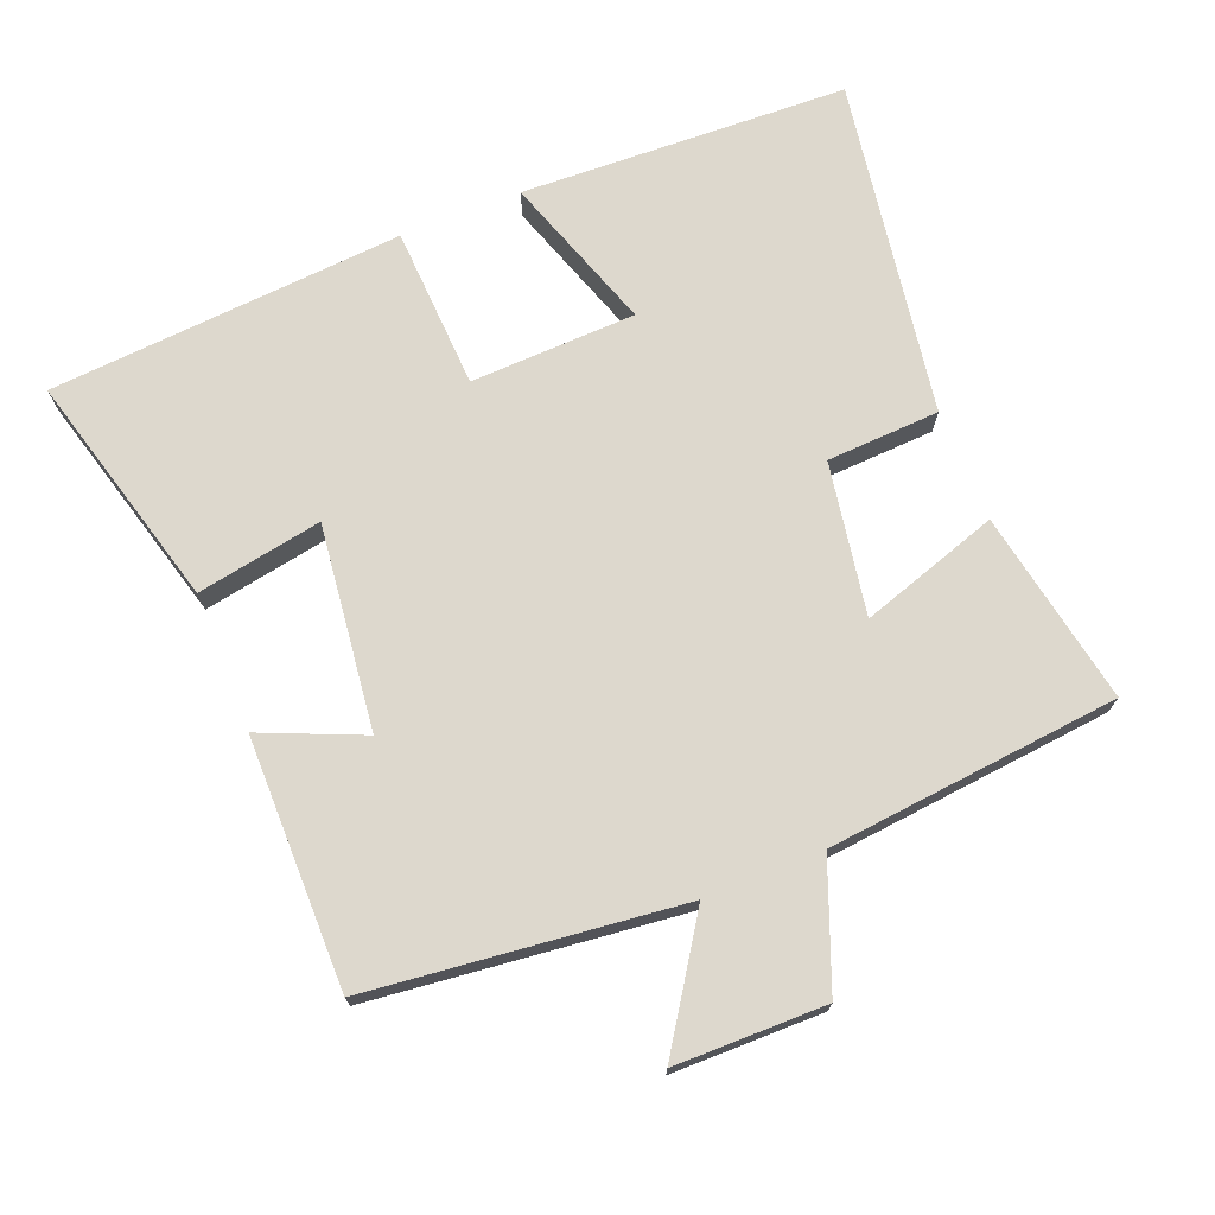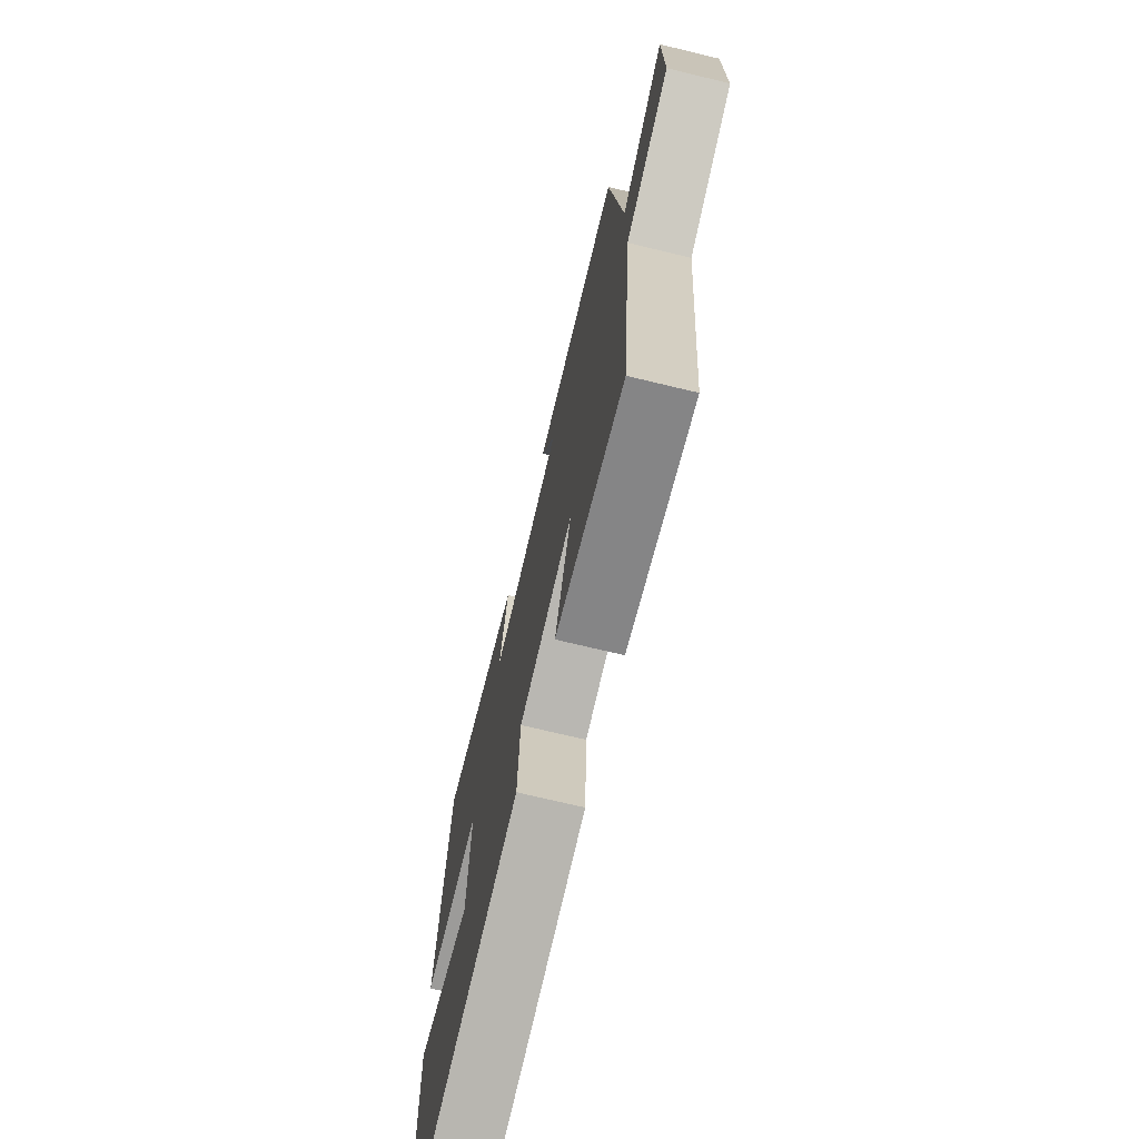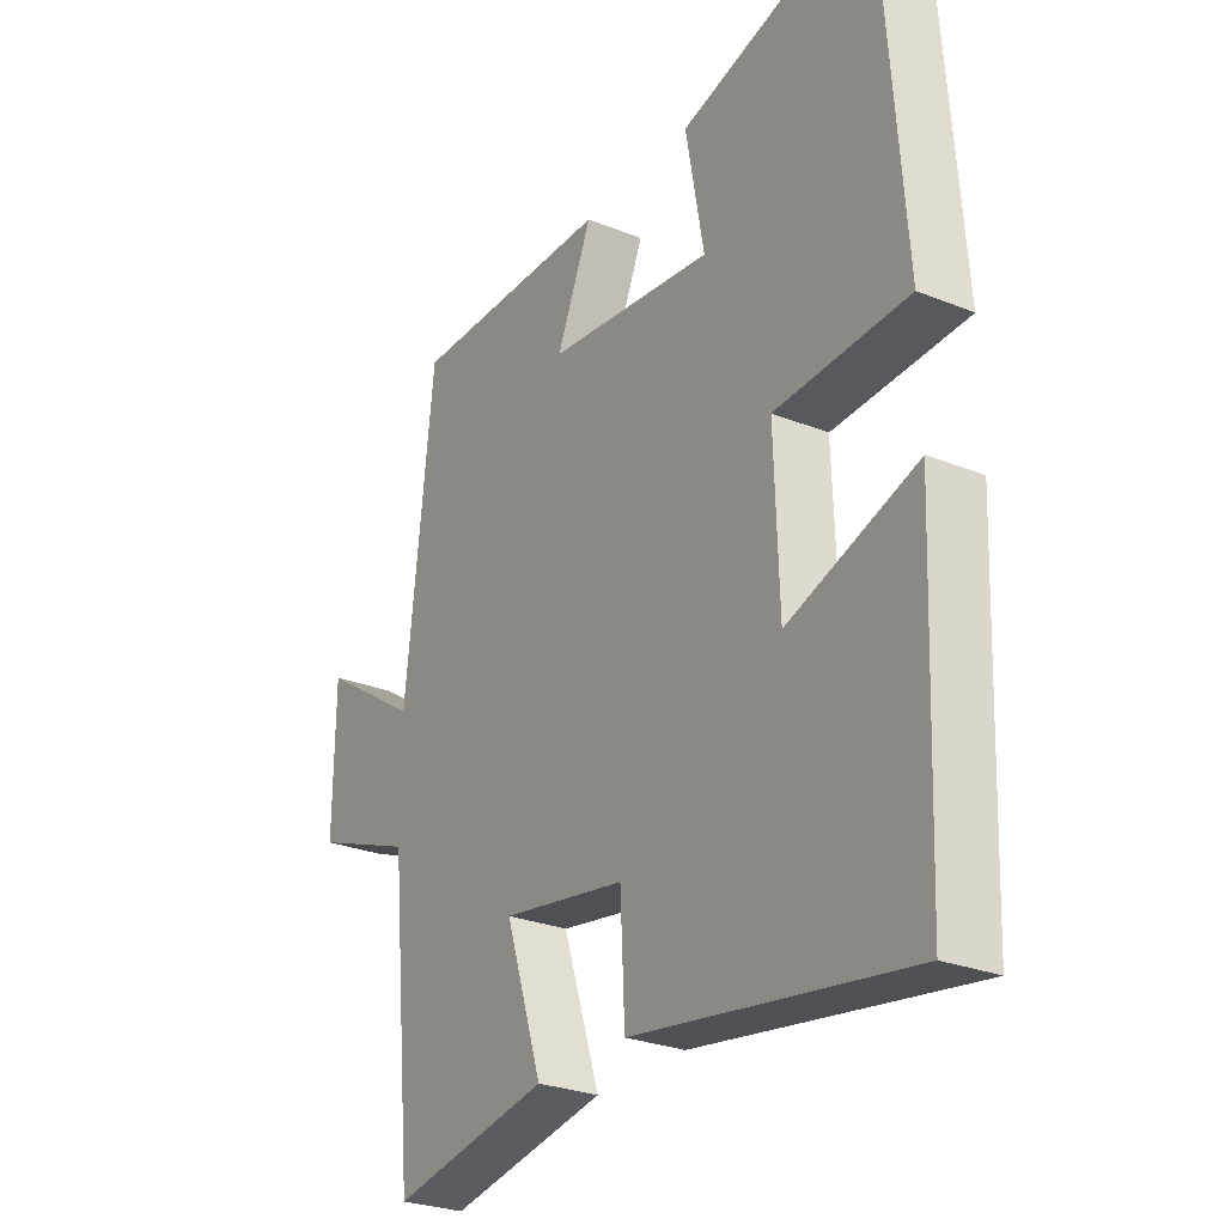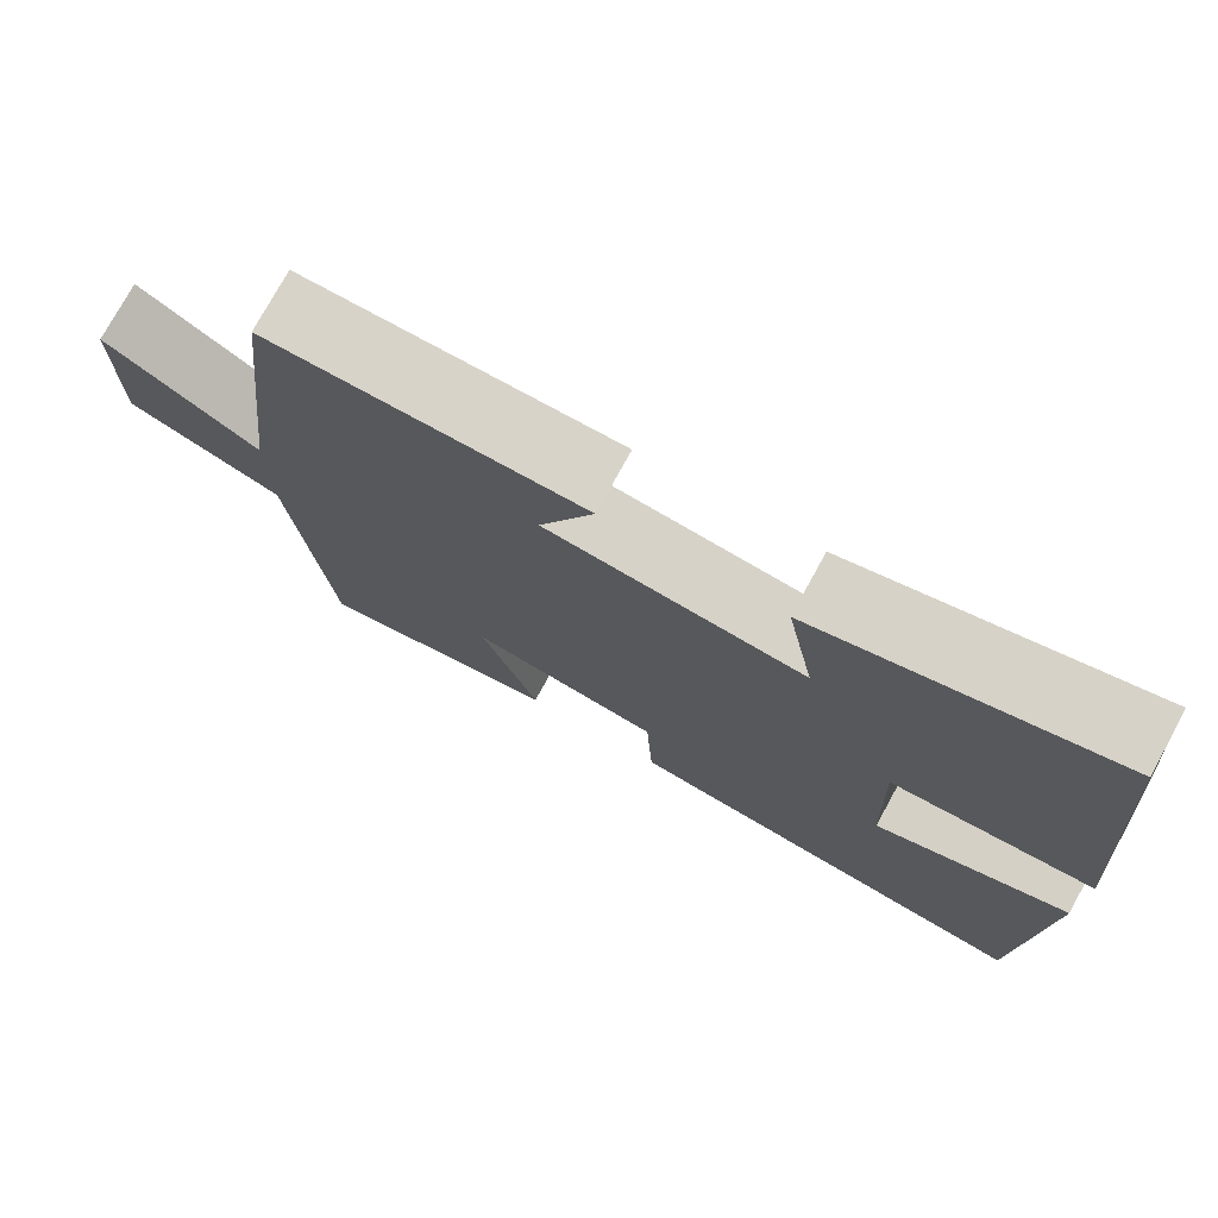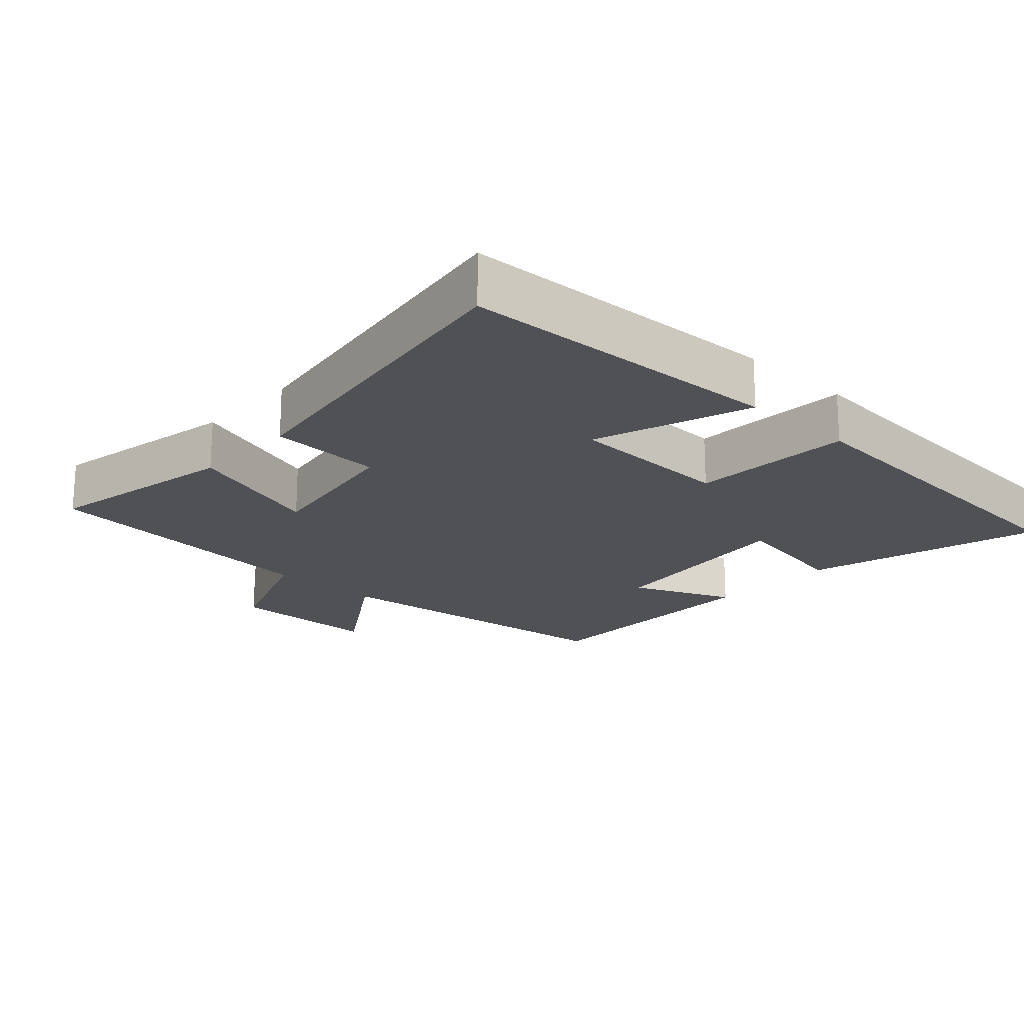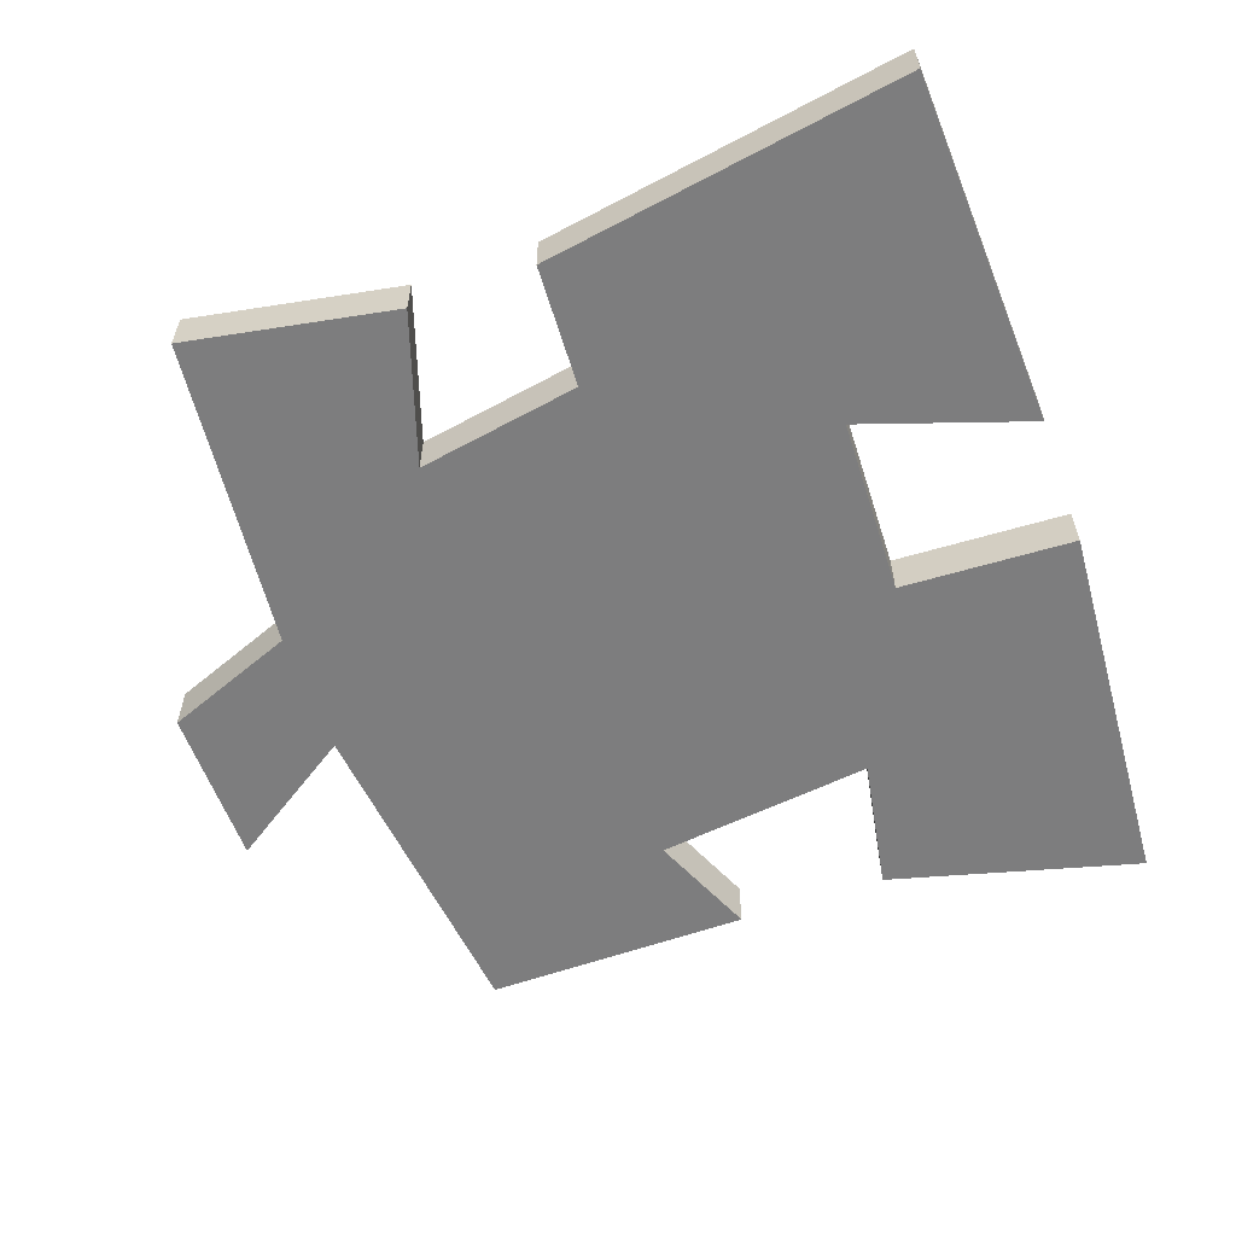
<metadata>
{"format":"obj","ext":"obj","renderer":"f3d","projection":"perspective","resolution":1024,"background":"white","views":[{"elev":72.2,"azim":68.1,"up":"+Y"},{"elev":-72.3,"azim":76.5,"up":"+Z"},{"elev":-27.3,"azim":-121.8,"up":"+Z"},{"elev":76.0,"azim":-151.3,"up":"+Z"},{"elev":-19.8,"azim":-132.9,"up":"+Y"},{"elev":-59.1,"azim":-160.4,"up":"+Y"}]}
</metadata>
<code>
v 0.458 0.07 -0.552
v 0.175 0.07 -0.5
v 0.241 0.07 -0.297
v 0.019 0.07 -0.335
v 0.011 0.07 -0.5
v -0.48 0.07 -0.578
v -0.5 0.07 -0.101
v -0.271 0.07 -0.178
v -0.263 0.07 0.064
v -0.5 0.07 0.075
v -0.462 0.07 0.593
v -0.117 0.07 0.5
v -0.15 0.07 0.317
v 0.148 0.07 0.353
v 0.085 0.07 0.5
v 0.449 0.07 0.502
v 0.5 0.07 0.047
v 0.678 0.07 0.165
v 0.68 0.07 -0.055
v 0.5 0.07 -0.125
v 0.458 0 -0.552
v 0.175 0 -0.5
v 0.241 0 -0.297
v 0.019 0 -0.335
v 0.011 0 -0.5
v -0.48 0 -0.578
v -0.5 0 -0.101
v -0.271 0 -0.178
v -0.263 0 0.064
v -0.5 0 0.075
v -0.462 0 0.593
v -0.117 0 0.5
v -0.15 0 0.317
v 0.148 0 0.353
v 0.085 0 0.5
v 0.449 0 0.502
v 0.5 0 0.047
v 0.678 0 0.165
v 0.68 0 -0.055
v 0.5 0 -0.125
f 17 18 19 20
f 16 17 20
f 15 16 20
f 14 15 20
f 13 14 20 1
f 11 12 13
f 10 11 13
f 9 10 13
f 8 9 13
f 6 7 8
f 5 6 8
f 4 5 8
f 3 4 8 13
f 1 2 3
f 1 3 13
f 40 39 38 37
f 40 37 36
f 40 36 35
f 40 35 34
f 21 40 34 33
f 33 32 31
f 33 31 30
f 33 30 29
f 33 29 28
f 28 27 26
f 28 26 25
f 28 25 24
f 33 28 24 23
f 23 22 21
f 33 23 21
f 1 21 22 2
f 2 22 23 3
f 3 23 24 4
f 4 24 25 5
f 5 25 26 6
f 6 26 27 7
f 7 27 28 8
f 8 28 29 9
f 9 29 30 10
f 10 30 31 11
f 11 31 32 12
f 12 32 33 13
f 13 33 34 14
f 14 34 35 15
f 15 35 36 16
f 16 36 37 17
f 17 37 38 18
f 18 38 39 19
f 19 39 40 20
f 20 40 21 1

</code>
